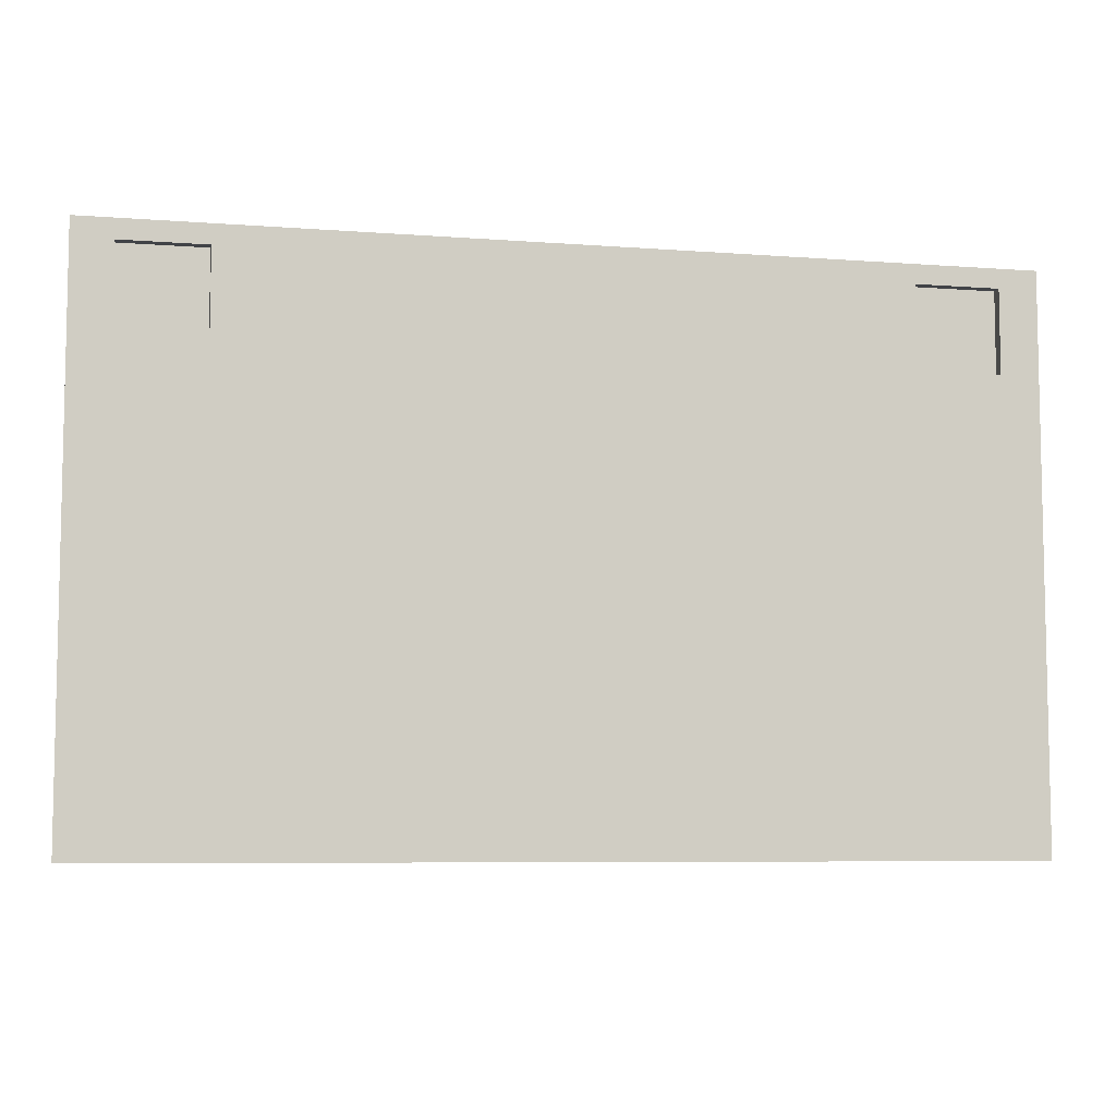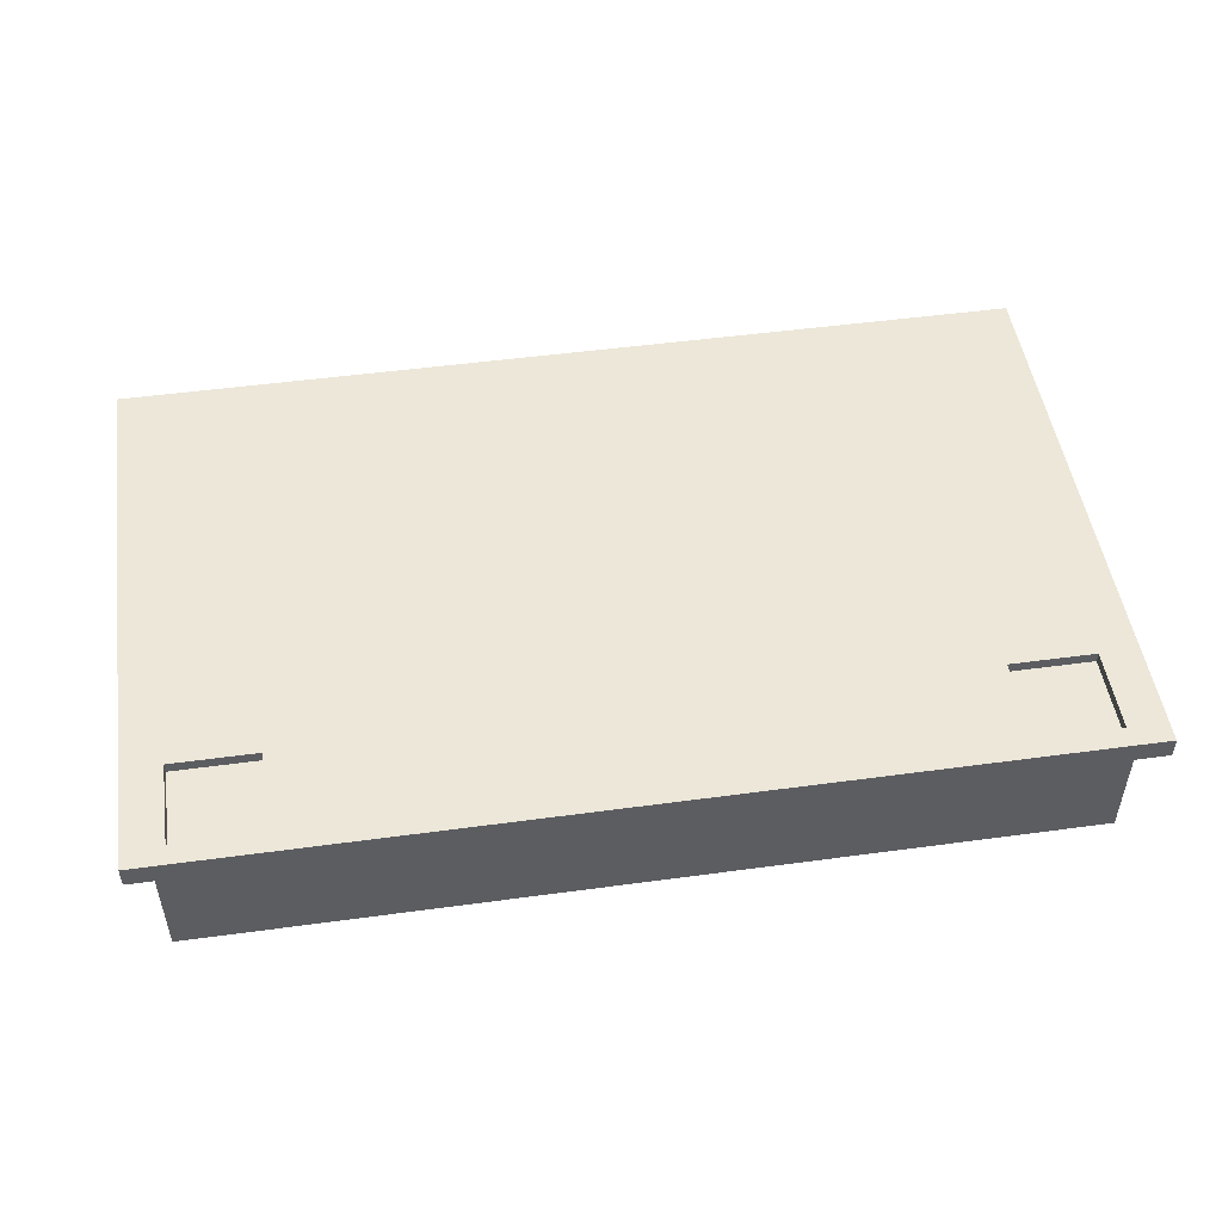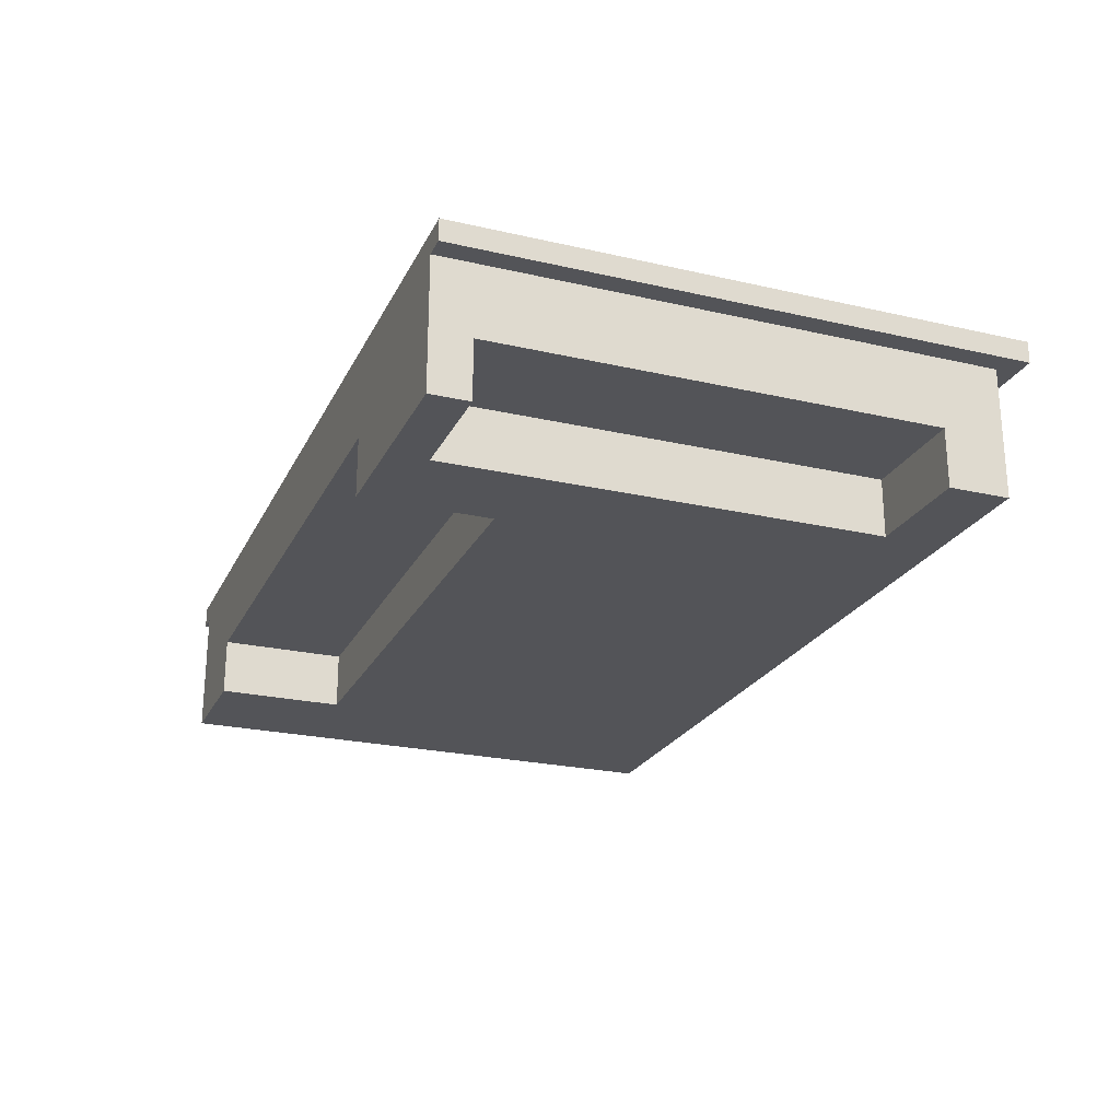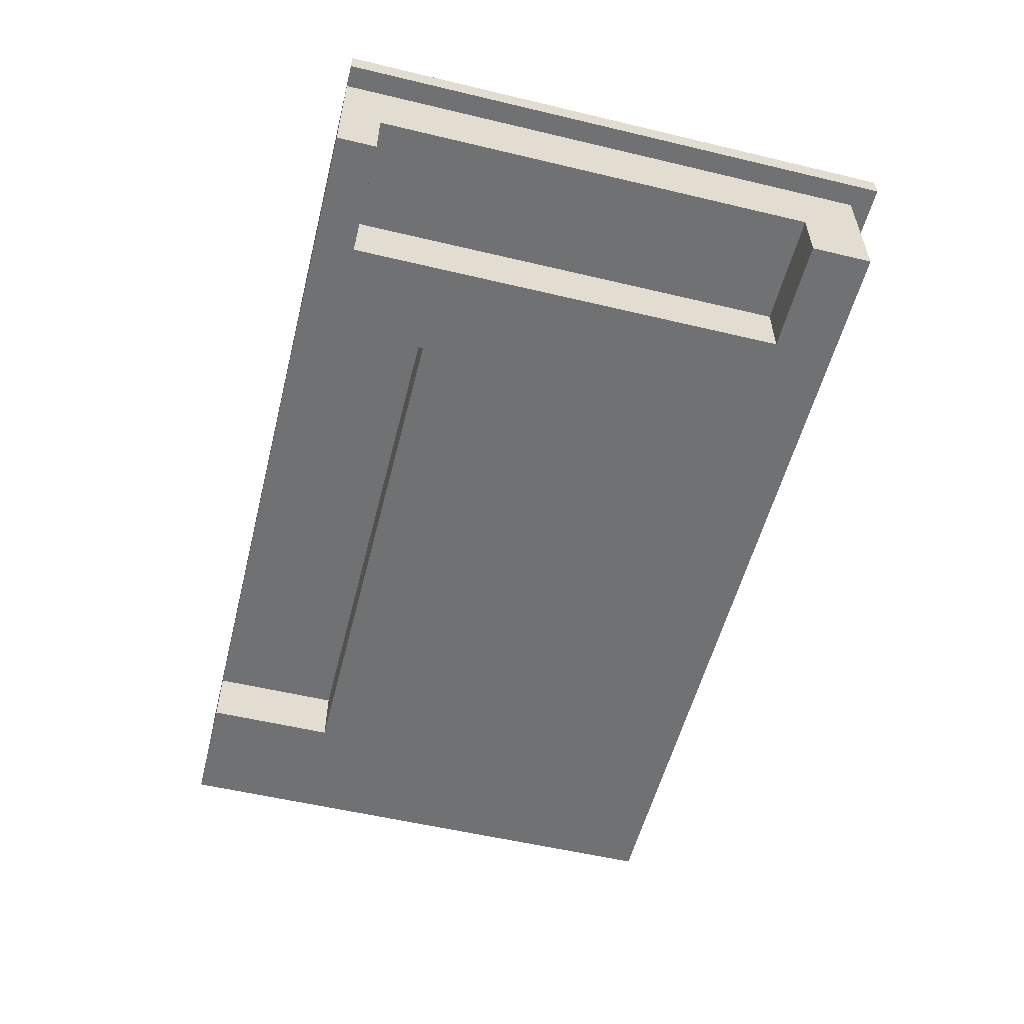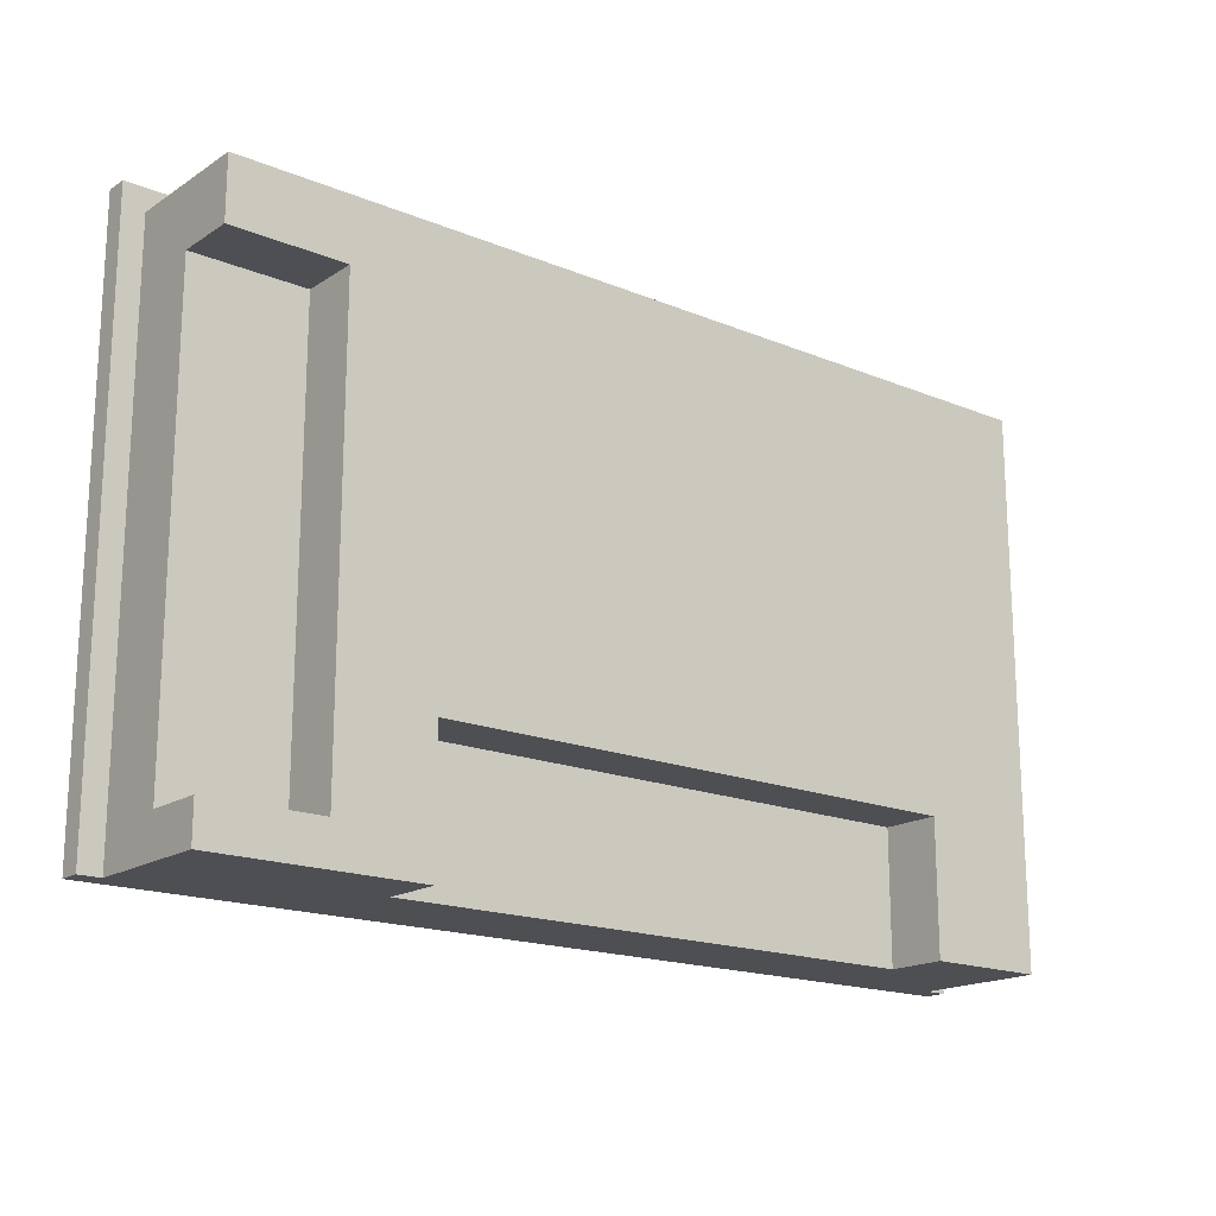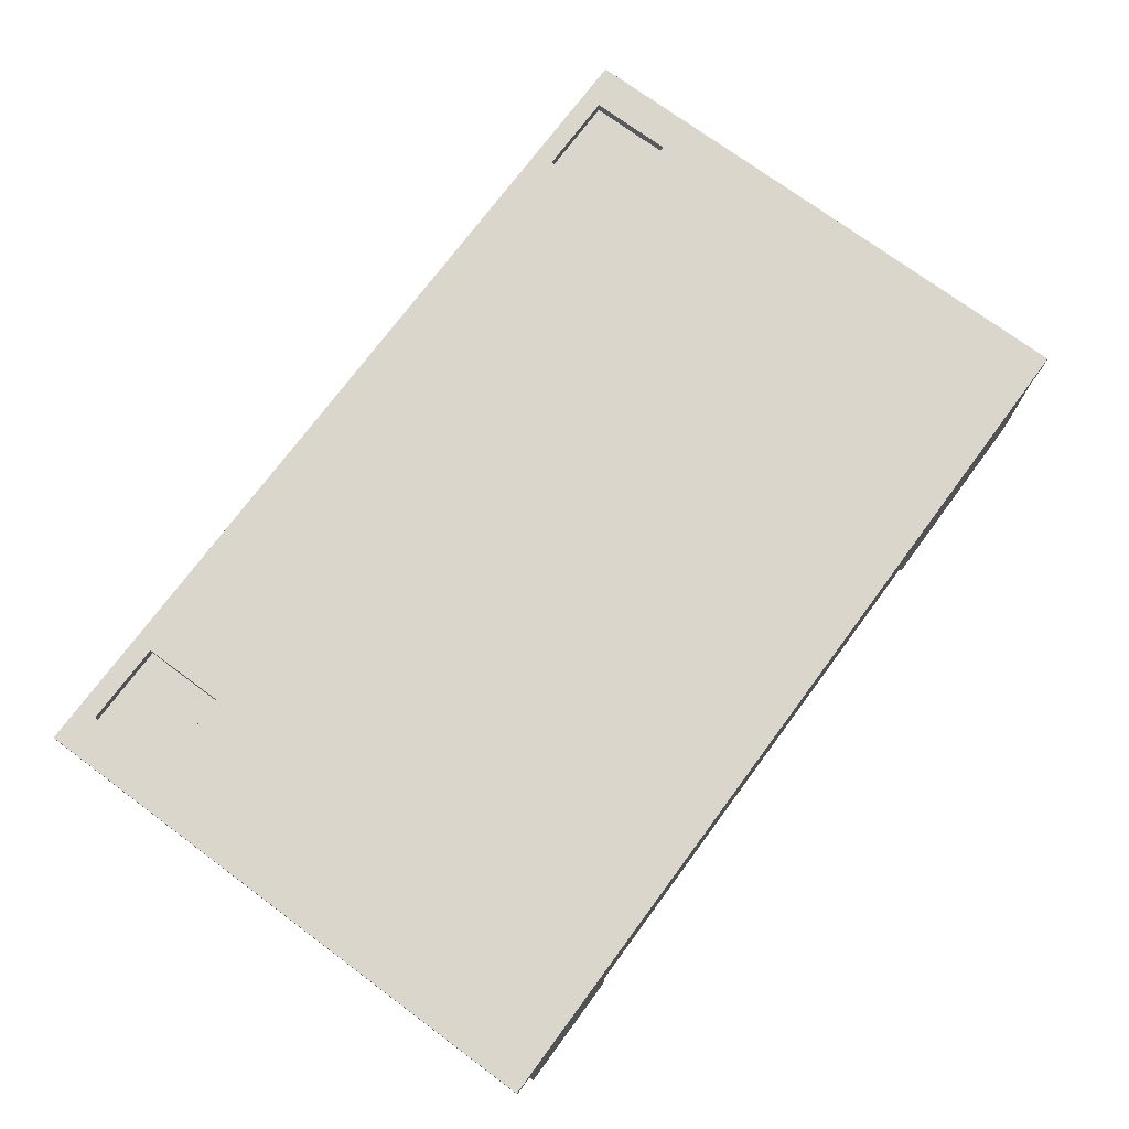
<metadata>
{"format":"obj","ext":"obj","renderer":"f3d","projection":"perspective","resolution":1024,"background":"white","views":[{"elev":-7.1,"azim":167.6,"up":"+Z"},{"elev":49.8,"azim":-8.5,"up":"+Y"},{"elev":-23.6,"azim":-111.1,"up":"+Y"},{"elev":-55.2,"azim":-104.1,"up":"+Y"},{"elev":-17.7,"azim":-38.9,"up":"+Z"},{"elev":73.5,"azim":126.5,"up":"+Y"}]}
</metadata>
<code>
o KH_Entrance_base-white
v 56.76 51.29 74.96
v 60.66 51.29 74.96
v 62.46 51.29 53.77
v 26.16 51.29 78.86
v 22.26 51.29 78.86
v 20.46 51.29 79.77
v 22.26 51.29 74.96
v 20.46 51.29 53.77
v 26.16 51.29 74.96
v 62.46 51.29 79.77
v 60.66 51.29 78.86
v 56.76 51.29 78.86
v 62.46 50.29 53.77
v 62.46 50.29 79.77
v 21.46 50.29 53.77
v 20.46 50.29 53.77
v 30.96 46.99 53.77
v 30.96 44.29 53.77
v 21.46 44.29 53.77
v 61.46 50.29 53.77
v 55.96 46.99 53.77
v 55.96 44.29 53.77
v 61.46 44.29 53.77
v 20.46 50.29 79.77
v 61.46 50.29 78.77
v 21.46 50.29 78.77
v 21.46 44.29 75.97
v 21.46 44.29 78.77
v 21.46 46.99 75.97
v 21.46 46.99 55.57
v 21.46 44.29 55.57
v 61.46 44.29 78.77
v 26.66 44.29 75.97
v 26.66 44.29 55.57
v 30.96 44.29 59.77
v 55.96 44.29 59.77
v 26.66 46.99 75.97
v 26.66 46.99 55.57
v 30.96 46.99 59.77
v 55.96 46.99 59.77
v 26.16 50.79 74.96
v 26.16 50.79 78.86
v 22.26 50.79 78.86
v 22.26 50.79 74.96
v 56.76 50.79 78.86
v 56.76 50.79 74.96
v 60.66 50.79 74.96
v 60.66 50.79 78.86
f 1 2 3
f 4 5 6
f 6 5 7
f 6 7 8
f 8 7 9
f 3 2 10
f 10 2 11
f 10 11 12
f 6 10 4
f 4 10 12
f 4 12 9
f 9 12 1
f 9 1 8
f 8 1 3
f 3 10 13
f 13 10 14
f 15 16 8
f 17 18 19
f 8 3 20
f 20 3 13
f 19 15 17
f 17 15 8
f 17 8 21
f 21 8 20
f 21 20 22
f 22 20 23
f 6 8 24
f 24 8 16
f 10 6 14
f 14 6 24
f 20 13 25
f 25 13 14
f 25 14 26
f 26 14 24
f 26 24 15
f 15 24 16
f 27 28 29
f 29 28 26
f 29 26 30
f 30 26 15
f 30 15 31
f 31 15 19
f 32 28 33
f 33 28 27
f 31 19 34
f 34 19 18
f 34 18 35
f 22 23 36
f 36 23 32
f 36 32 35
f 35 32 33
f 35 33 34
f 20 25 23
f 23 25 32
f 25 26 32
f 32 26 28
f 29 37 27
f 27 37 33
f 37 38 33
f 33 38 34
f 38 30 34
f 34 30 31
f 30 38 29
f 29 38 37
f 17 39 18
f 18 39 35
f 39 40 35
f 35 40 36
f 40 21 36
f 36 21 22
f 40 39 21
f 21 39 17
f 41 42 9
f 9 42 4
f 42 43 4
f 4 43 5
f 43 44 5
f 5 44 7
f 44 41 7
f 7 41 9
f 44 43 41
f 41 43 42
f 45 46 12
f 12 46 1
f 46 47 1
f 1 47 2
f 47 48 2
f 2 48 11
f 48 45 11
f 11 45 12
f 48 47 45
f 45 47 46

</code>
